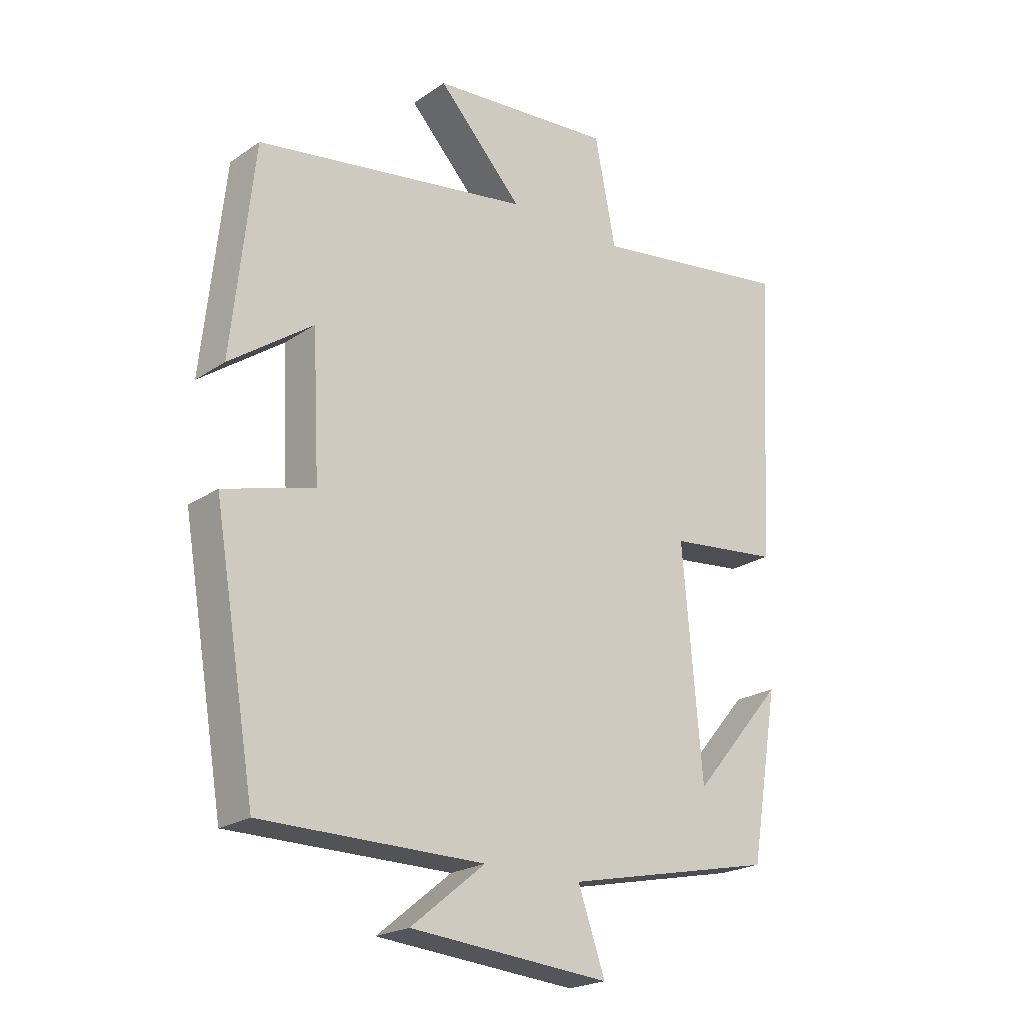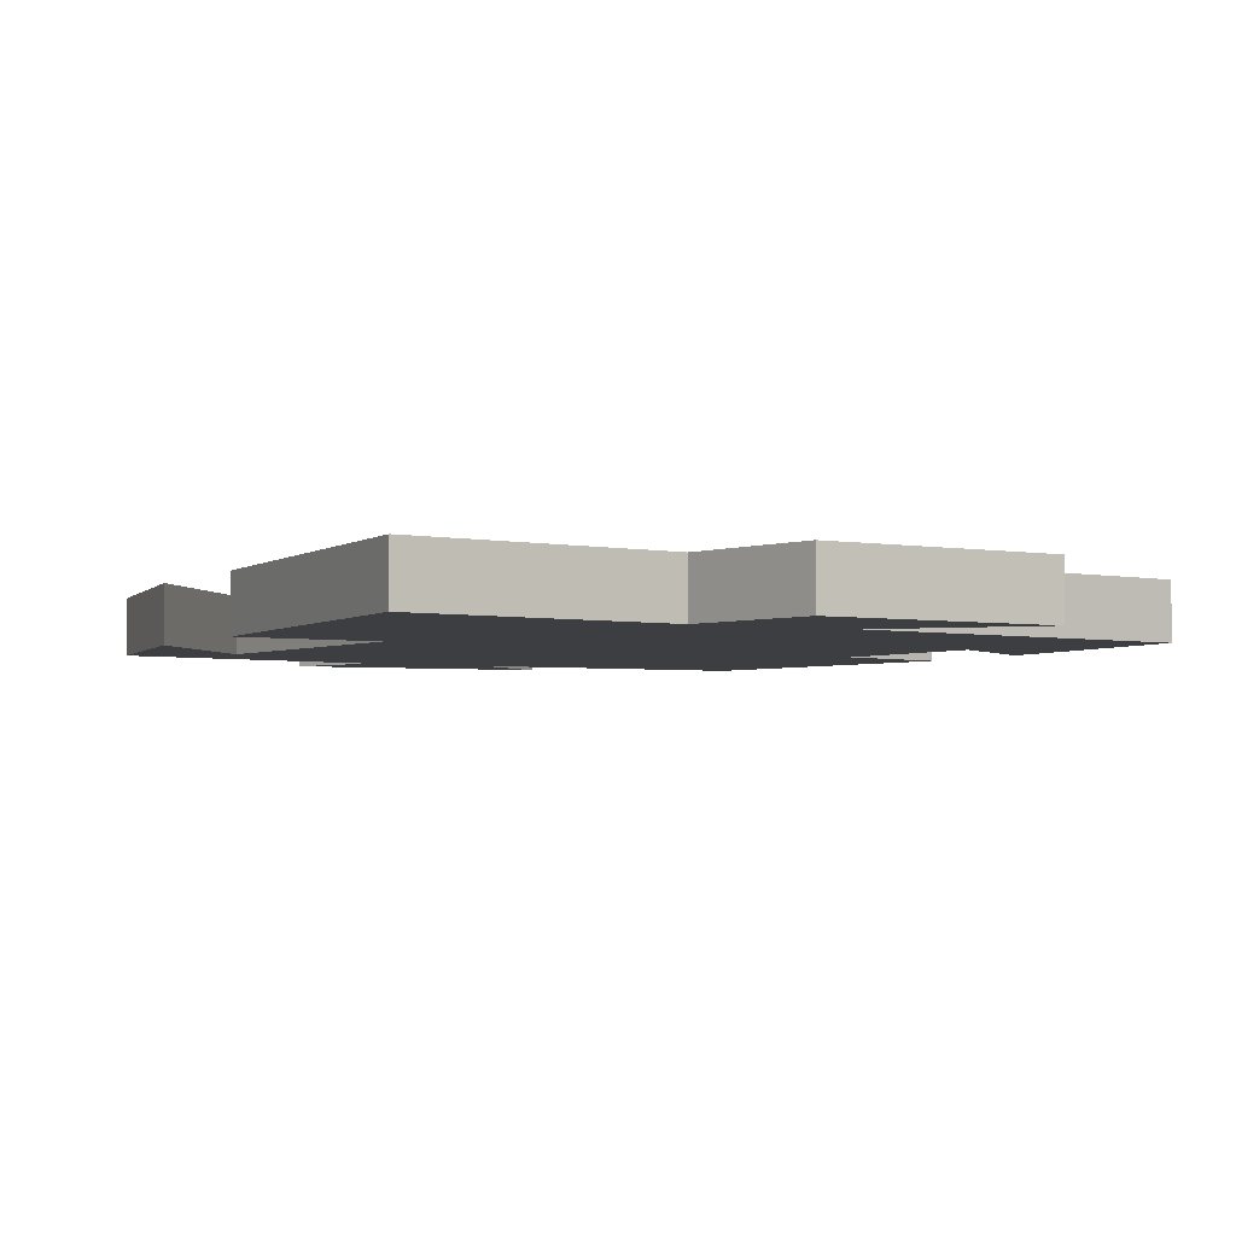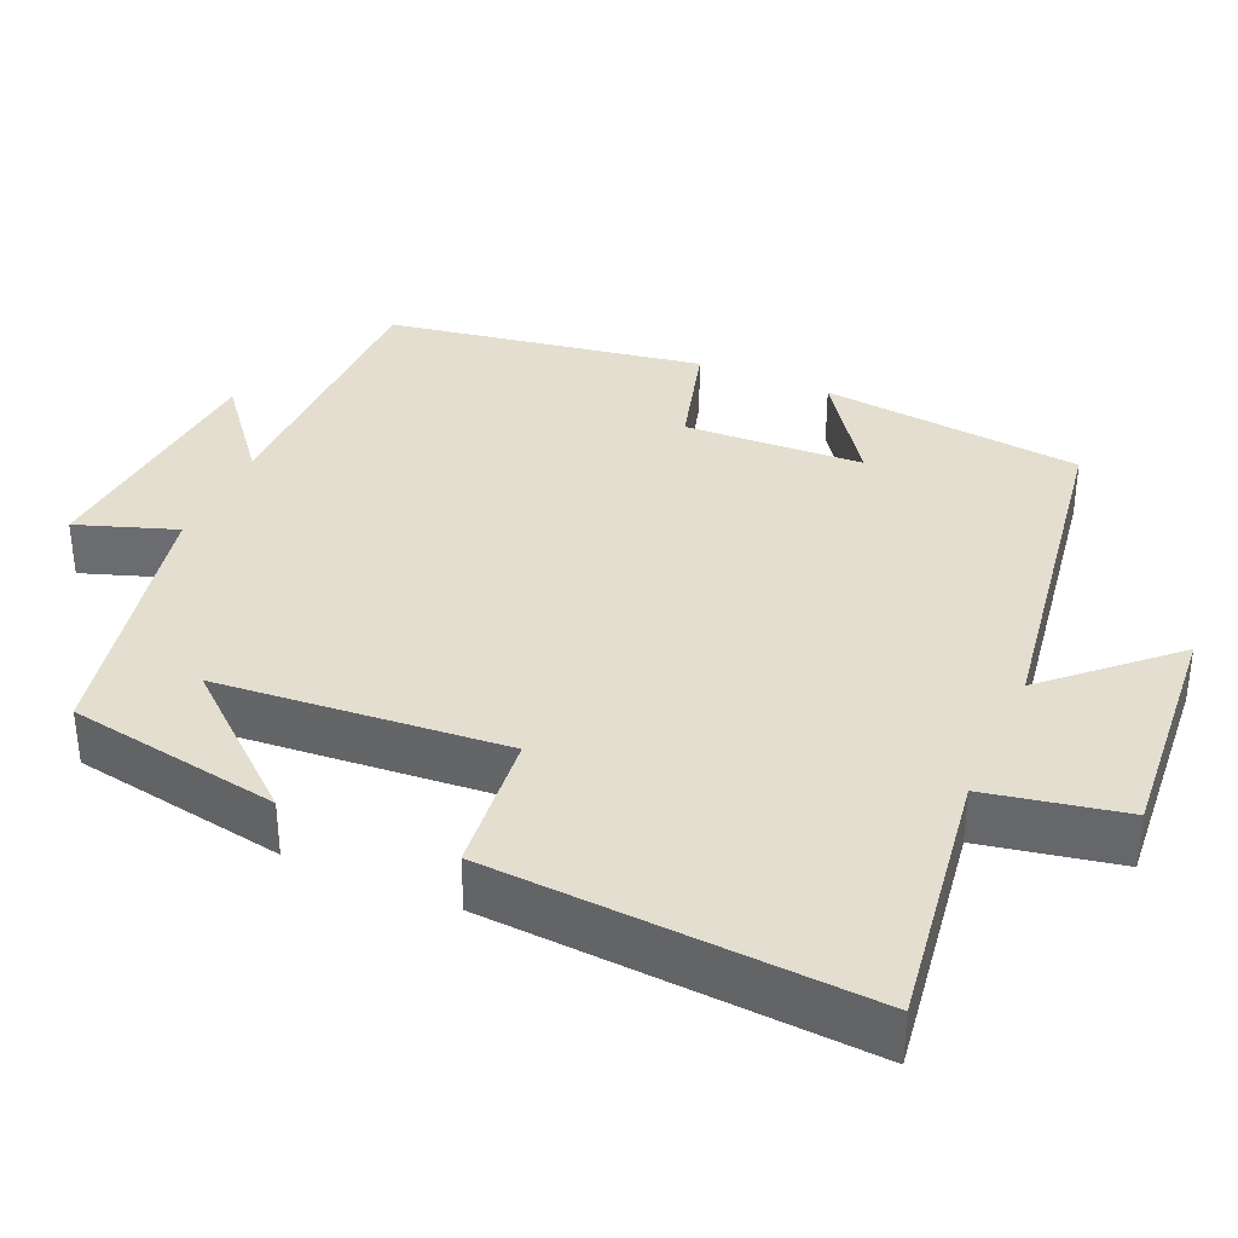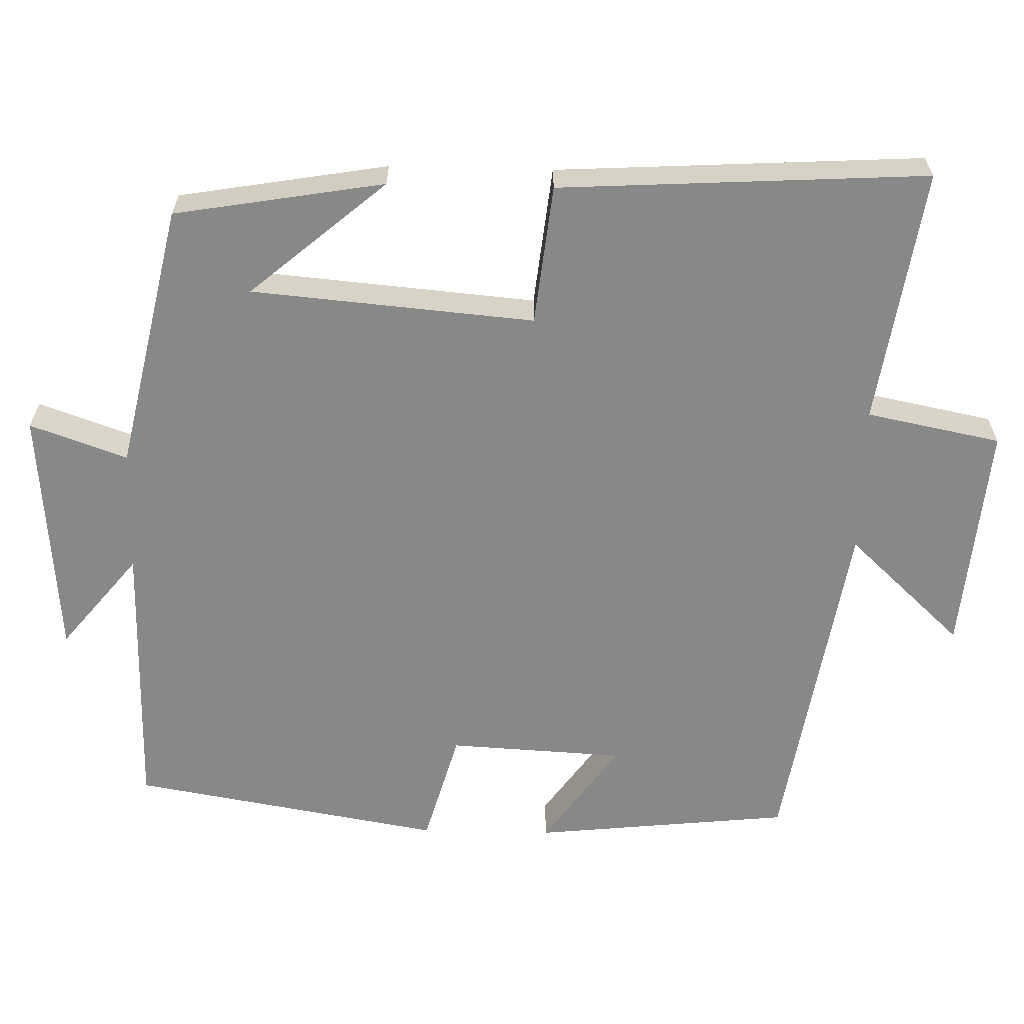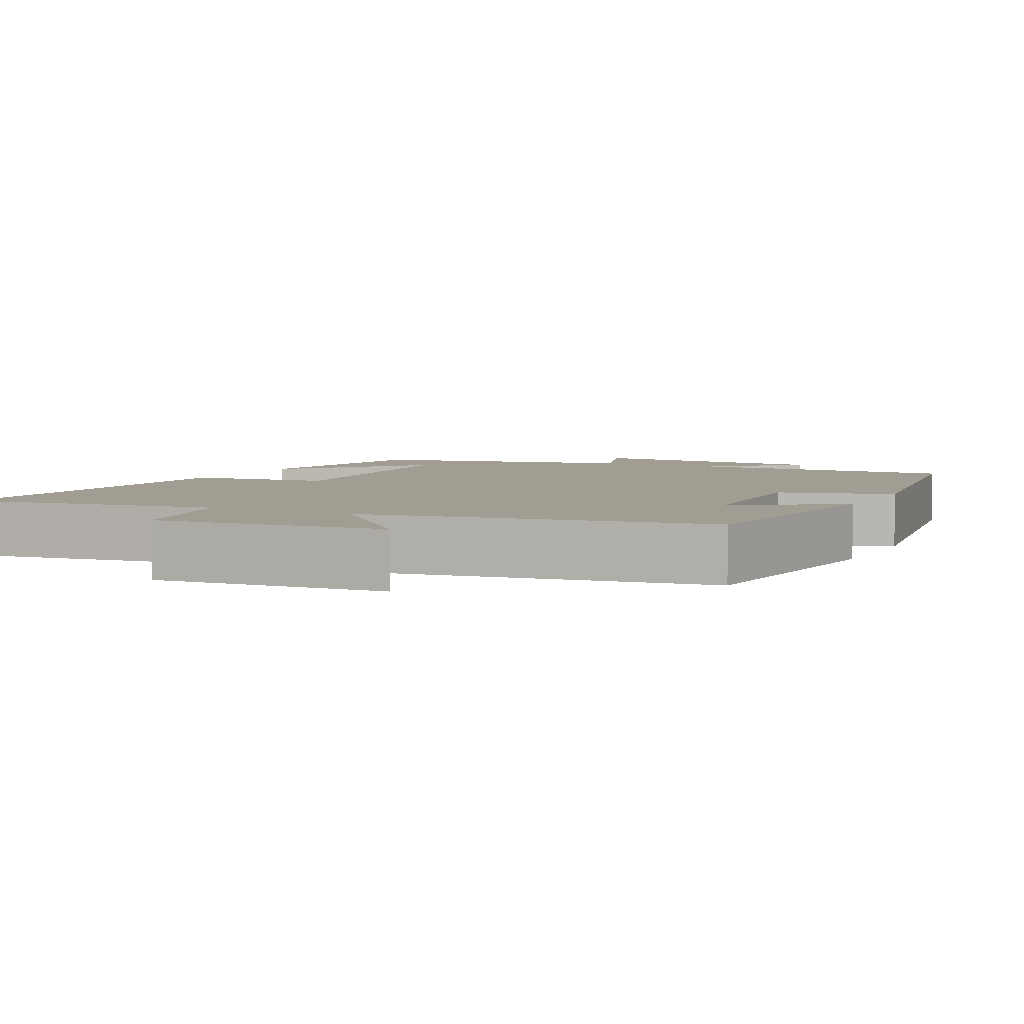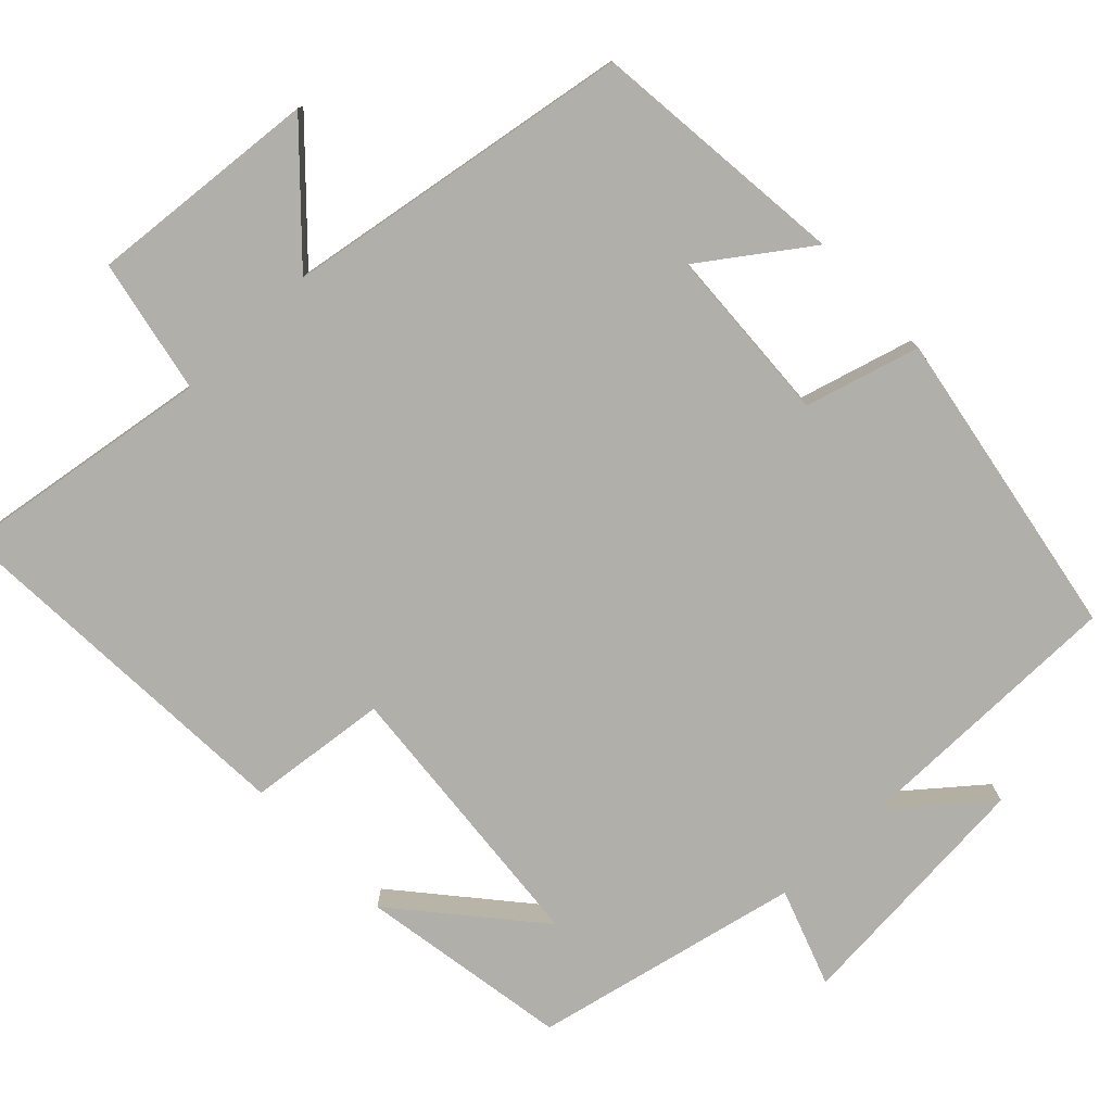
<metadata>
{"format":"obj","ext":"obj","renderer":"f3d","projection":"perspective","resolution":1024,"background":"white","views":[{"elev":-21.9,"azim":139.5,"up":"+Z"},{"elev":-3.3,"azim":-28.1,"up":"+Y"},{"elev":35.7,"azim":-66.1,"up":"+Y"},{"elev":-62.7,"azim":-91.4,"up":"+Y"},{"elev":4.9,"azim":26.7,"up":"+Y"},{"elev":-78.0,"azim":43.6,"up":"+Y"}]}
</metadata>
<code>
v 0.464 0.07 0.427
v 0.5 0.07 0.087
v 0.362 0.07 0.185
v 0.35 0.07 -0.047
v 0.5 0.07 -0.089
v 0.43 0.07 -0.499
v 0.062 0.07 -0.5
v 0.185 0.07 -0.6
v -0.147 0.07 -0.628
v -0.102 0.07 -0.5
v -0.453 0.07 -0.424
v -0.5 0.07 -0.148
v -0.348 0.07 -0.326
v -0.316 0.07 0.046
v -0.5 0.07 0.066
v -0.528 0.07 0.55
v -0.191 0.07 0.5
v -0.156 0.07 0.677
v 0.148 0.07 0.651
v 0.007 0.07 0.5
v 0.464 0 0.427
v 0.5 0 0.087
v 0.362 0 0.185
v 0.35 0 -0.047
v 0.5 0 -0.089
v 0.43 0 -0.499
v 0.062 0 -0.5
v 0.185 0 -0.6
v -0.147 0 -0.628
v -0.102 0 -0.5
v -0.453 0 -0.424
v -0.5 0 -0.148
v -0.348 0 -0.326
v -0.316 0 0.046
v -0.5 0 0.066
v -0.528 0 0.55
v -0.191 0 0.5
v -0.156 0 0.677
v 0.148 0 0.651
v 0.007 0 0.5
f 17 18 19 20
f 17 20 1
f 14 15 16 17
f 13 14 17 1
f 11 12 13
f 10 11 13 1
f 7 8 9 10
f 6 7 10
f 5 6 10
f 4 5 10
f 3 4 10
f 3 10 1
f 1 2 3
f 40 39 38 37
f 21 40 37
f 37 36 35 34
f 21 37 34 33
f 33 32 31
f 21 33 31 30
f 30 29 28 27
f 30 27 26
f 30 26 25
f 30 25 24
f 30 24 23
f 21 30 23
f 23 22 21
f 1 21 22 2
f 2 22 23 3
f 3 23 24 4
f 4 24 25 5
f 5 25 26 6
f 6 26 27 7
f 7 27 28 8
f 8 28 29 9
f 9 29 30 10
f 10 30 31 11
f 11 31 32 12
f 12 32 33 13
f 13 33 34 14
f 14 34 35 15
f 15 35 36 16
f 16 36 37 17
f 17 37 38 18
f 18 38 39 19
f 19 39 40 20
f 20 40 21 1

</code>
